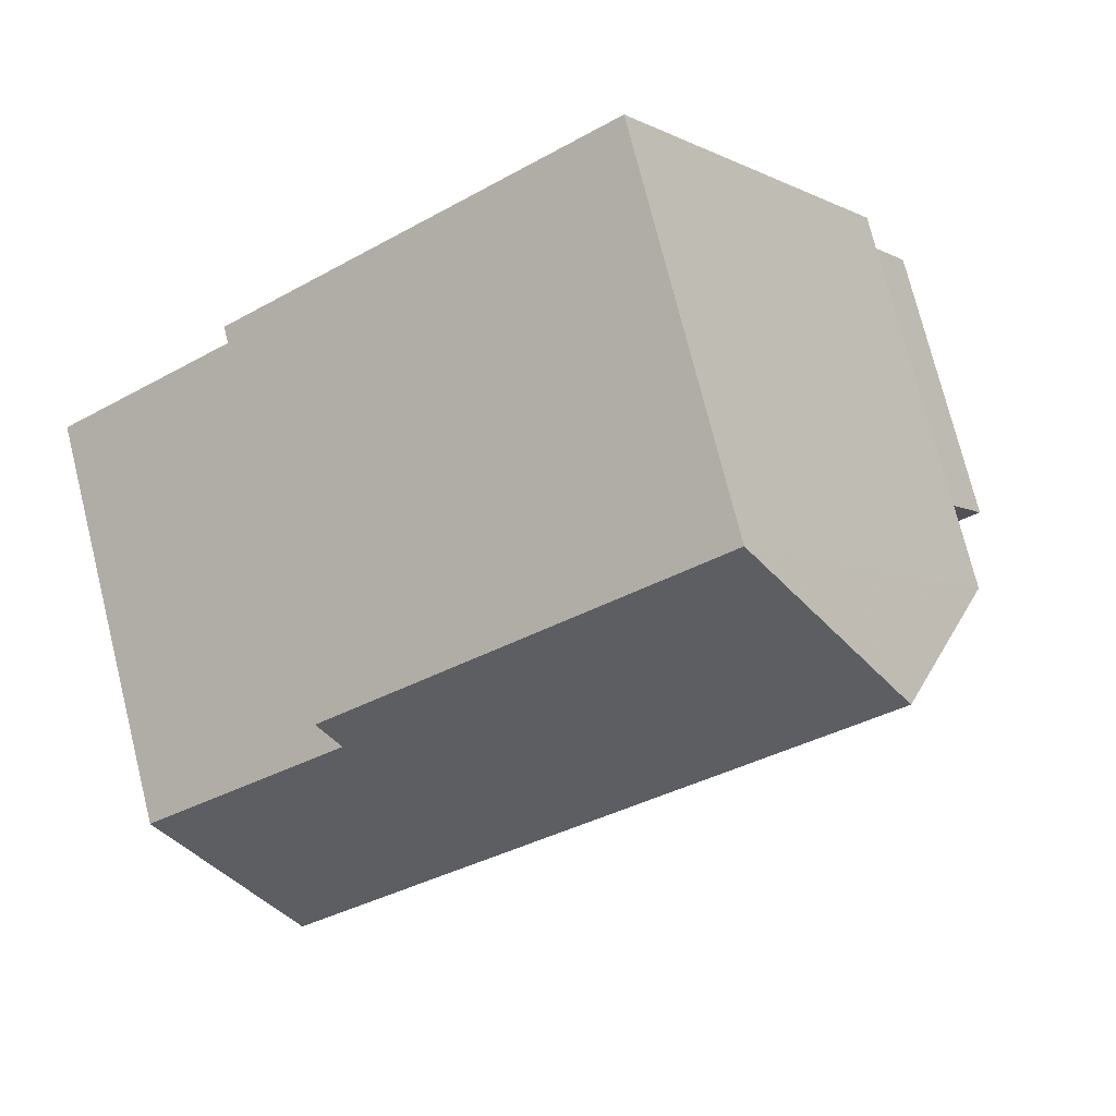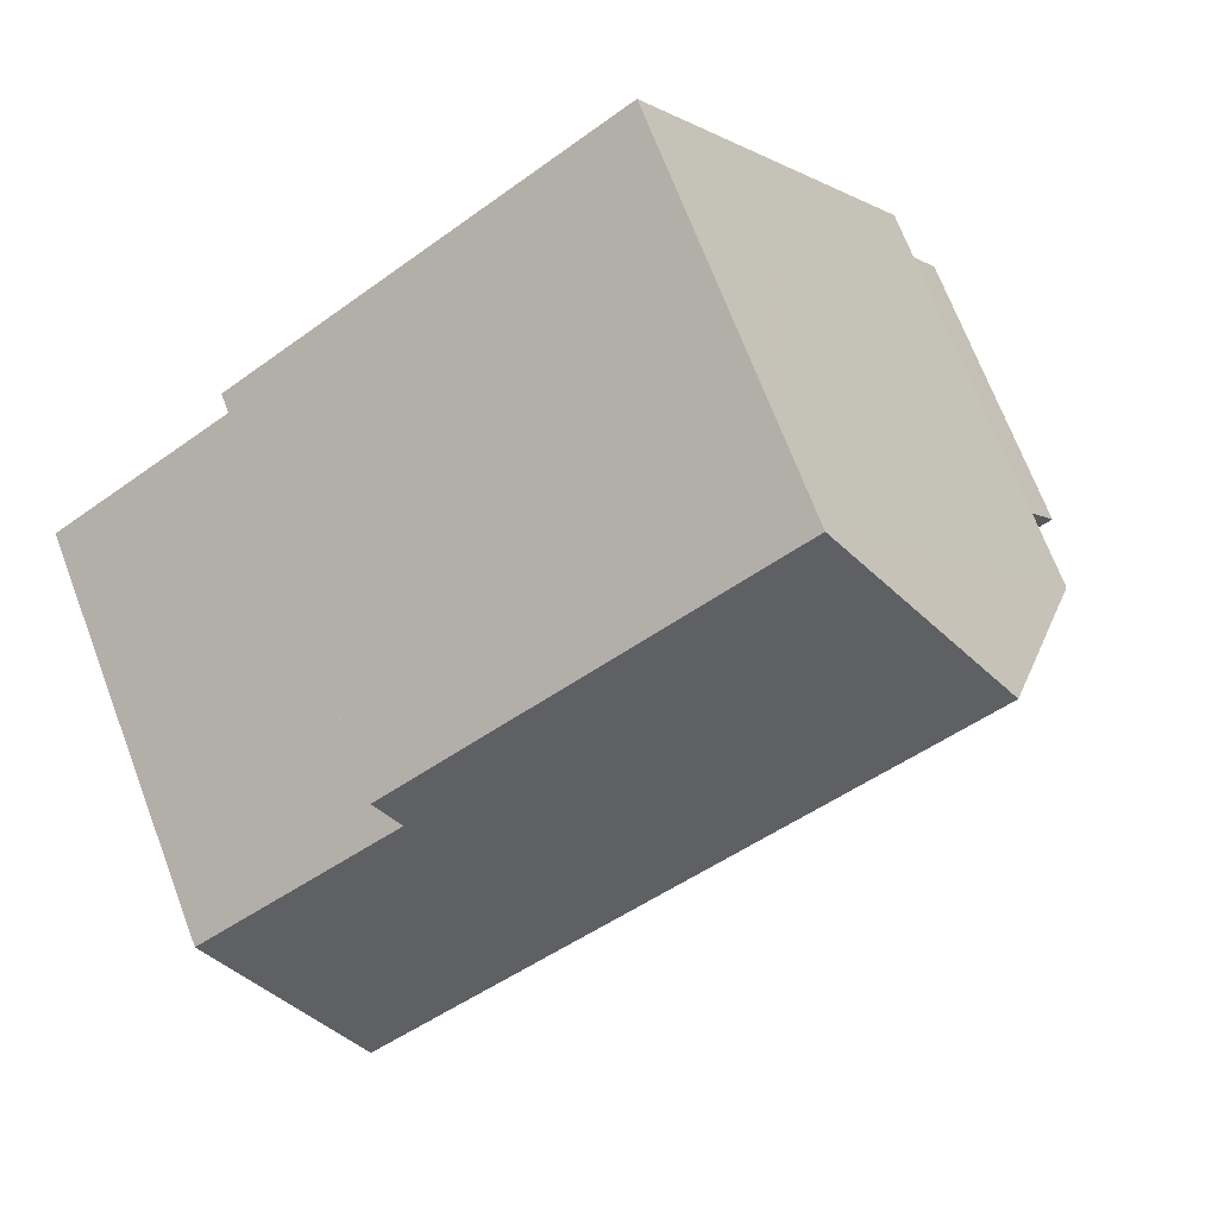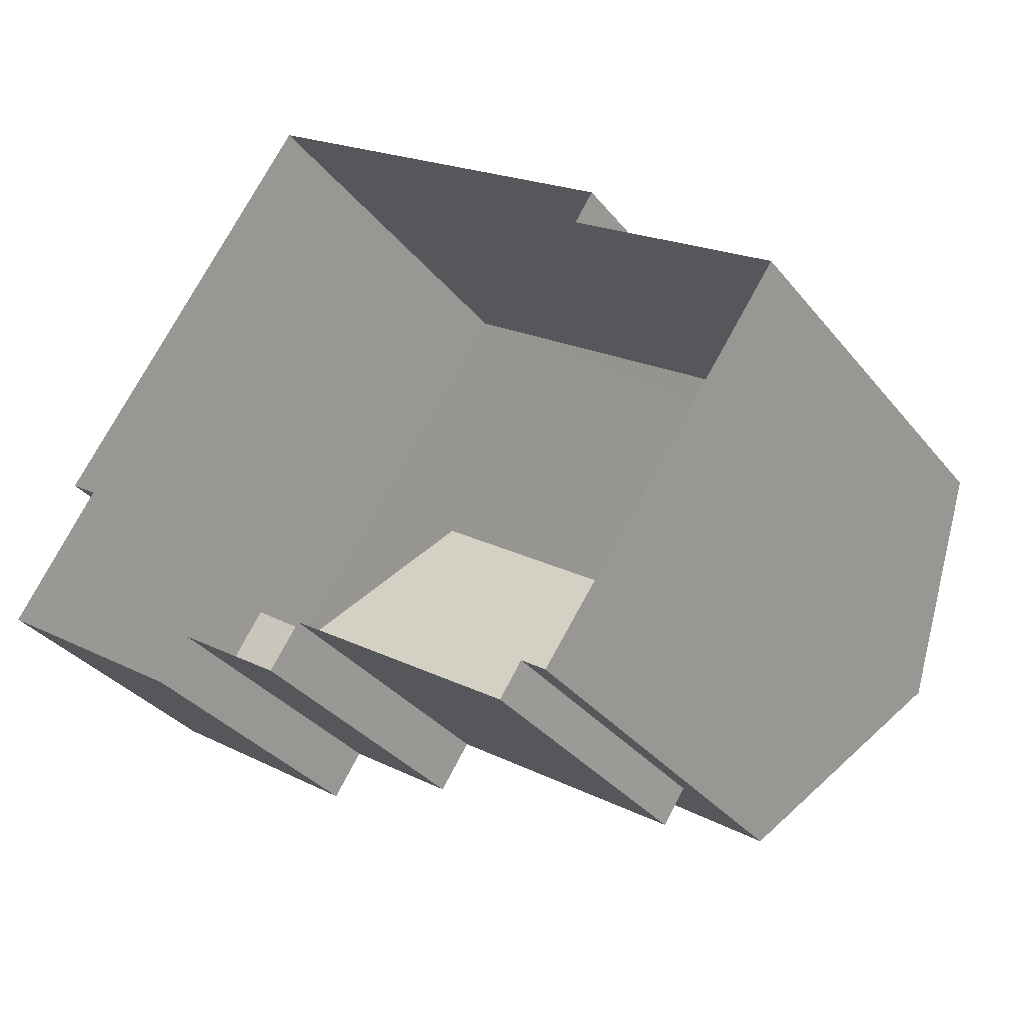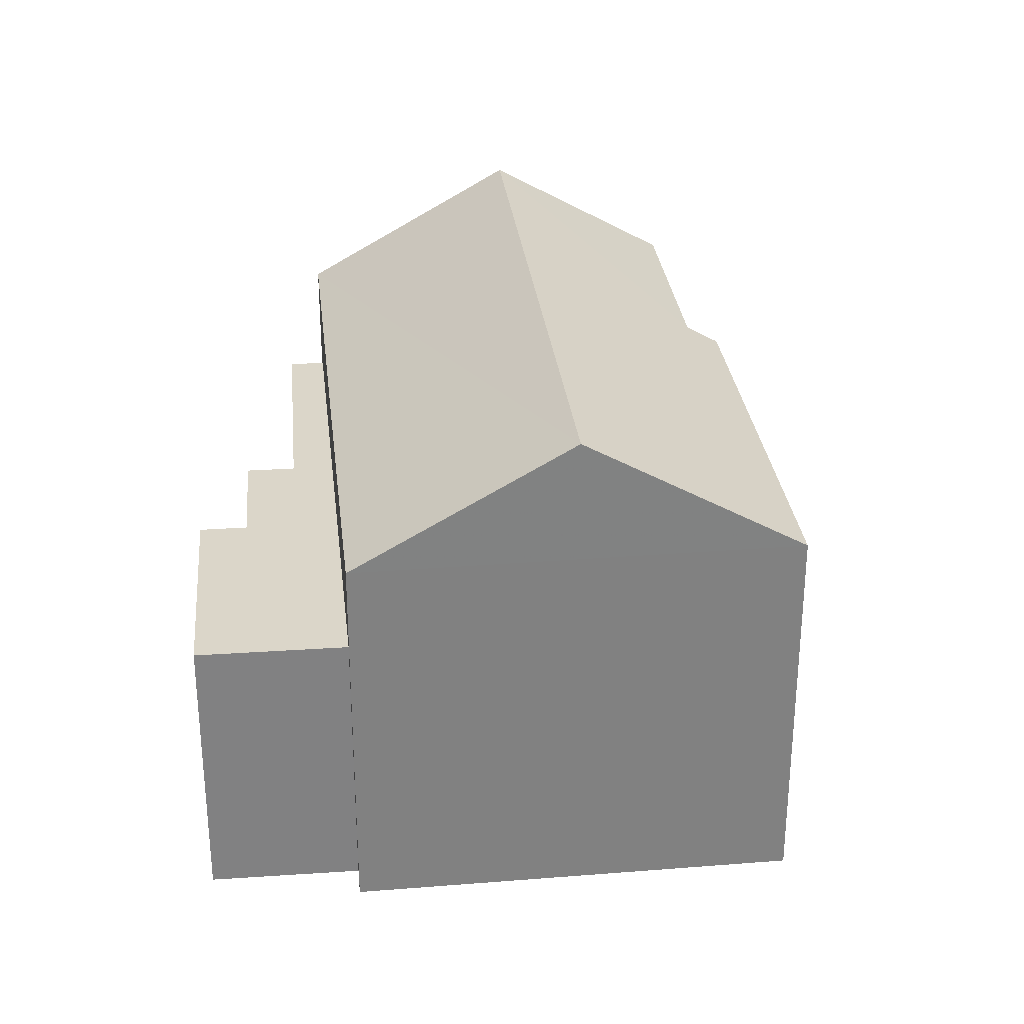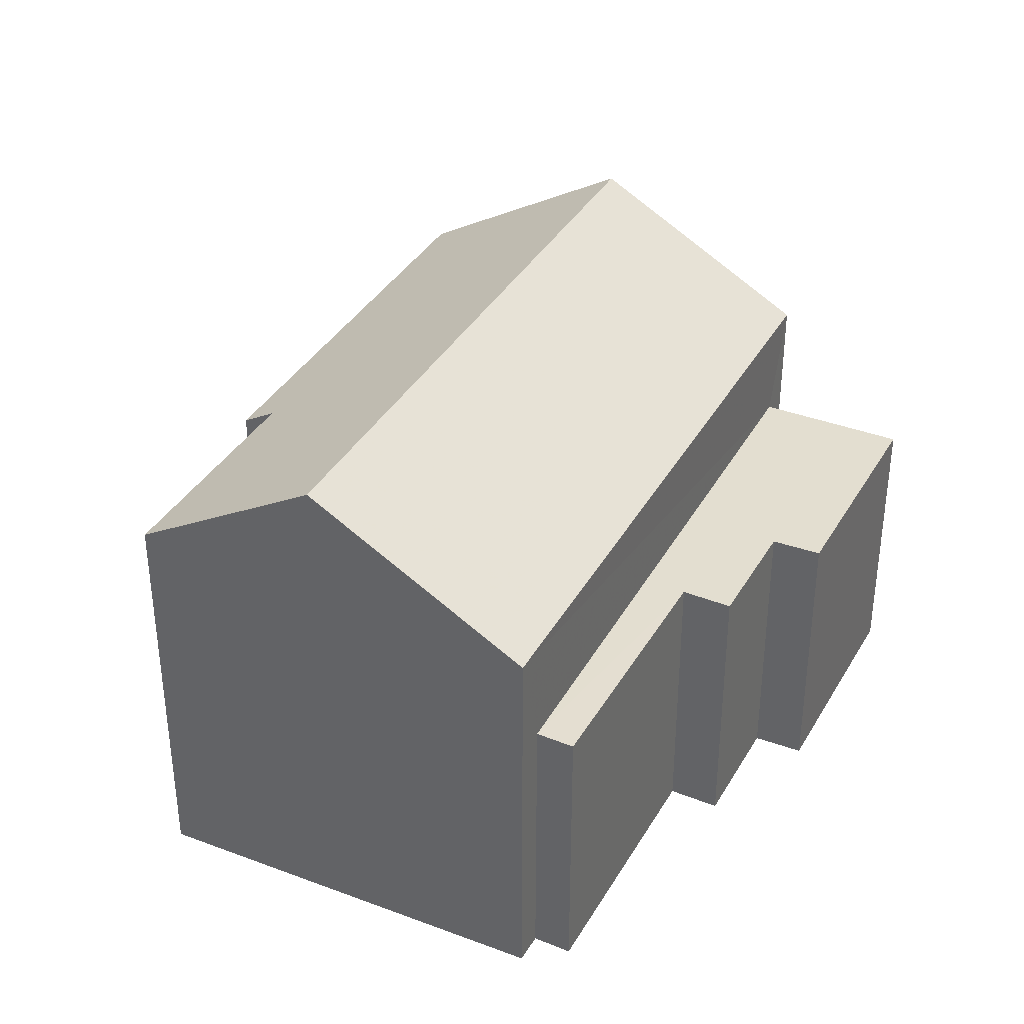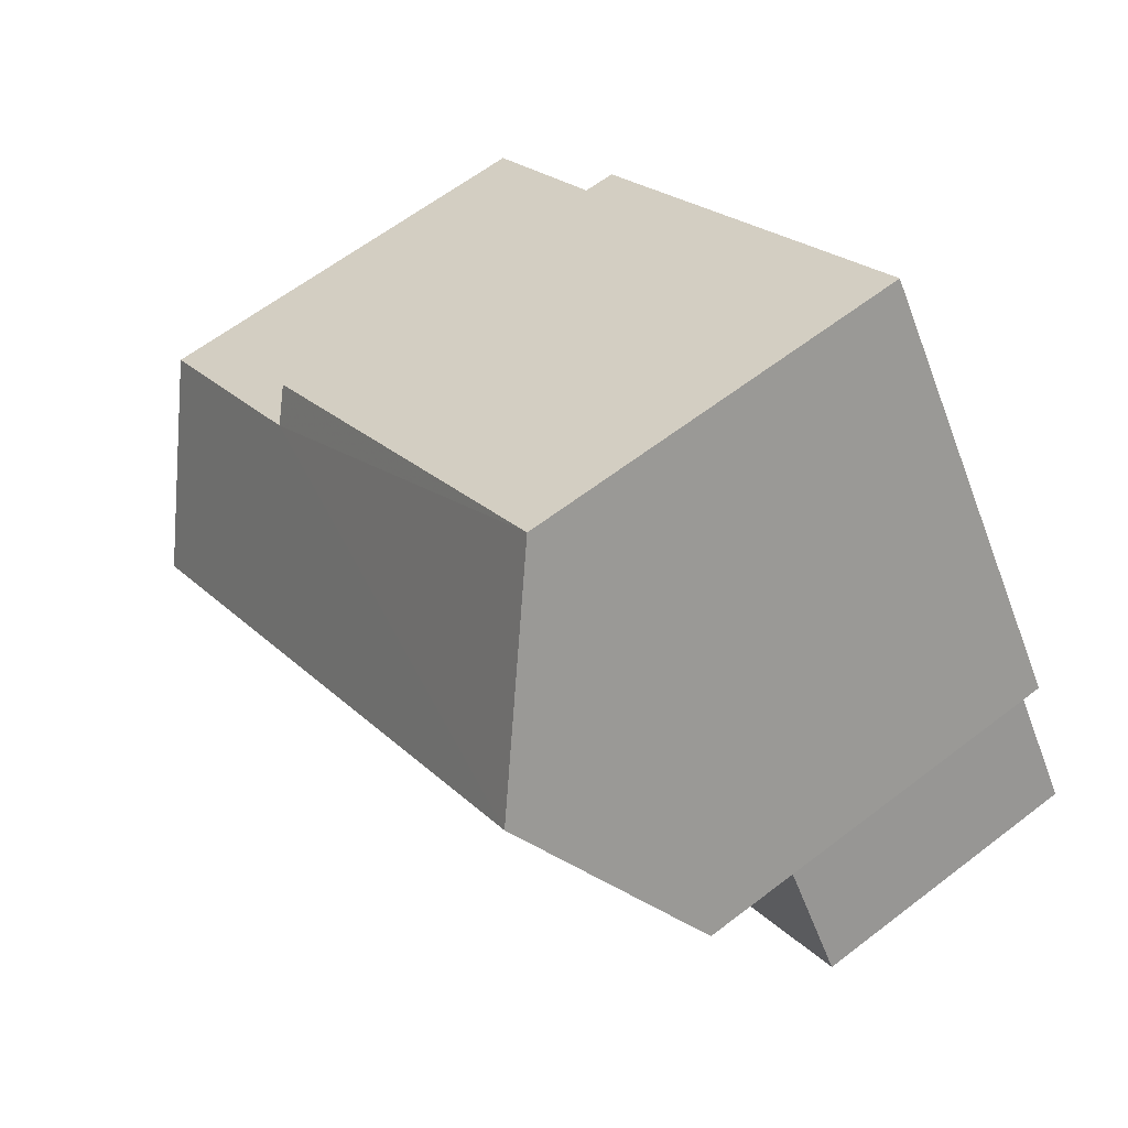
<metadata>
{"format":"obj","ext":"obj","renderer":"f3d","projection":"perspective","resolution":1024,"background":"white","views":[{"elev":74.6,"azim":-14.0,"up":"+Y"},{"elev":70.2,"azim":-20.8,"up":"+Y"},{"elev":-33.9,"azim":-147.4,"up":"+Y"},{"elev":30.0,"azim":118.4,"up":"+Z"},{"elev":35.9,"azim":-29.3,"up":"+Z"},{"elev":62.3,"azim":52.1,"up":"+Y"}]}
</metadata>
<code>
v -2.232e+05 -1.272e+05 17.73
v -2.232e+05 -1.272e+05 17.73
v -2.232e+05 -1.272e+05 17.73
v -2.232e+05 -1.272e+05 17.73
v -2.232e+05 -1.272e+05 17.73
v -2.232e+05 -1.272e+05 17.73
v -2.232e+05 -1.272e+05 17.73
v -2.232e+05 -1.272e+05 17.73
v -2.232e+05 -1.272e+05 17.73
v -2.232e+05 -1.272e+05 17.73
v -2.232e+05 -1.272e+05 17.73
v -2.232e+05 -1.272e+05 17.73
v -2.232e+05 -1.272e+05 17.73
v -2.232e+05 -1.272e+05 17.73
v -2.232e+05 -1.272e+05 24.78
v -2.232e+05 -1.272e+05 26.62
v -2.232e+05 -1.272e+05 24.79
v -2.232e+05 -1.272e+05 26.62
v -2.232e+05 -1.272e+05 24.46
v -2.232e+05 -1.272e+05 24.46
v -2.232e+05 -1.272e+05 22.61
v -2.232e+05 -1.272e+05 22.61
v -2.232e+05 -1.272e+05 22.61
v -2.232e+05 -1.272e+05 22.61
v -2.232e+05 -1.272e+05 22.61
v -2.232e+05 -1.272e+05 22.61
v -2.232e+05 -1.272e+05 22.61
v -2.232e+05 -1.272e+05 22.61
v -2.232e+05 -1.272e+05 24.46
v -2.232e+05 -1.272e+05 24.46
f 1 2 3
f 4 3 5
f 6 2 7
f 6 7 8
f 9 10 5
f 10 9 11
f 12 9 13
f 14 13 6
f 3 2 5
f 13 2 6
f 9 5 13
f 5 2 13
f 15 16 17
f 16 18 17
f 17 19 20
f 17 18 19
f 21 22 23
f 22 24 23
f 25 26 27
f 25 24 26
f 28 23 25
f 23 24 25
f 29 30 18
f 16 29 18
f 28 13 14
f 28 25 13
f 9 12 27
f 26 9 27
f 2 22 7
f 2 24 22
f 2 1 24
f 1 30 24
f 9 26 11
f 24 30 29
f 26 24 29
f 11 26 29
f 23 6 8
f 21 23 8
f 21 8 7
f 22 21 7
f 1 3 30
f 30 19 18
f 30 3 19
f 15 10 29
f 15 29 16
f 10 11 29
f 15 5 10
f 15 17 5
f 27 12 13
f 25 27 13
f 4 19 3
f 4 20 19
f 20 4 5
f 17 20 5
f 23 14 6
f 23 28 14

</code>
